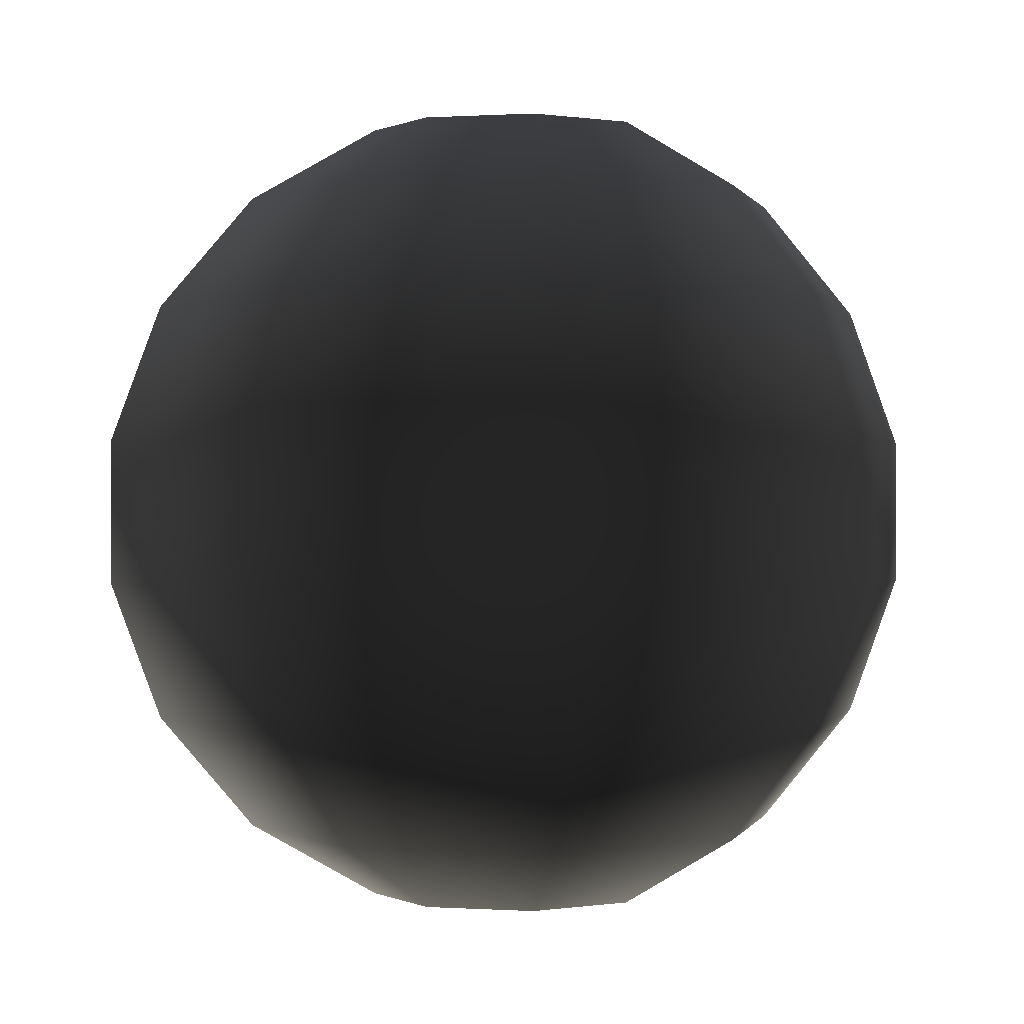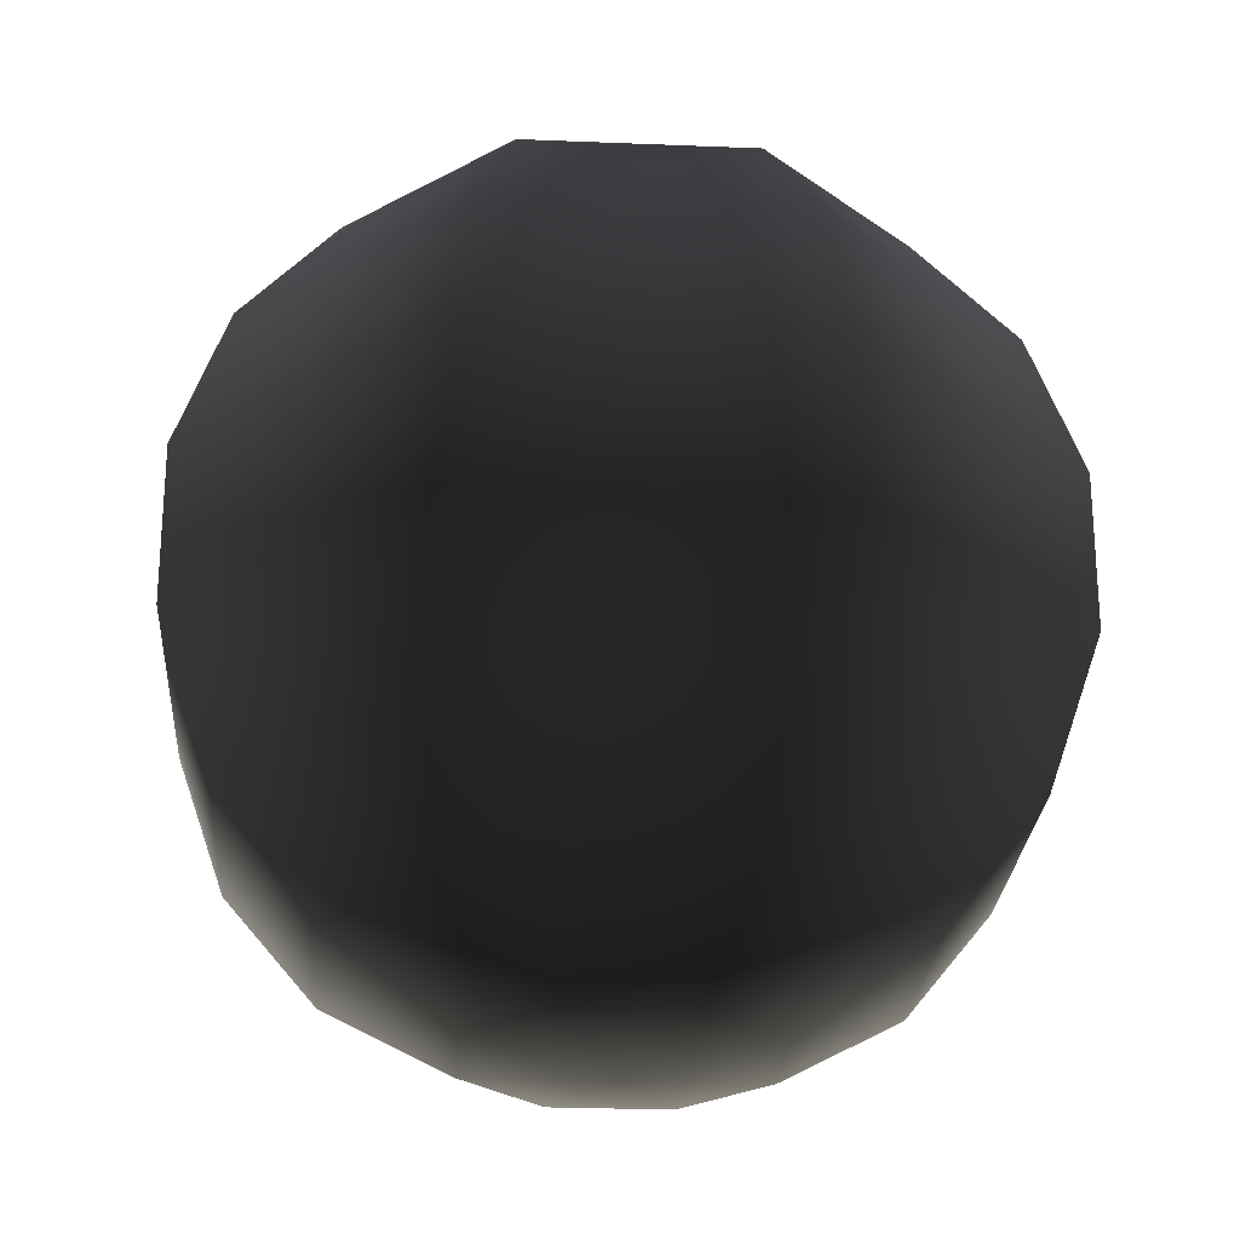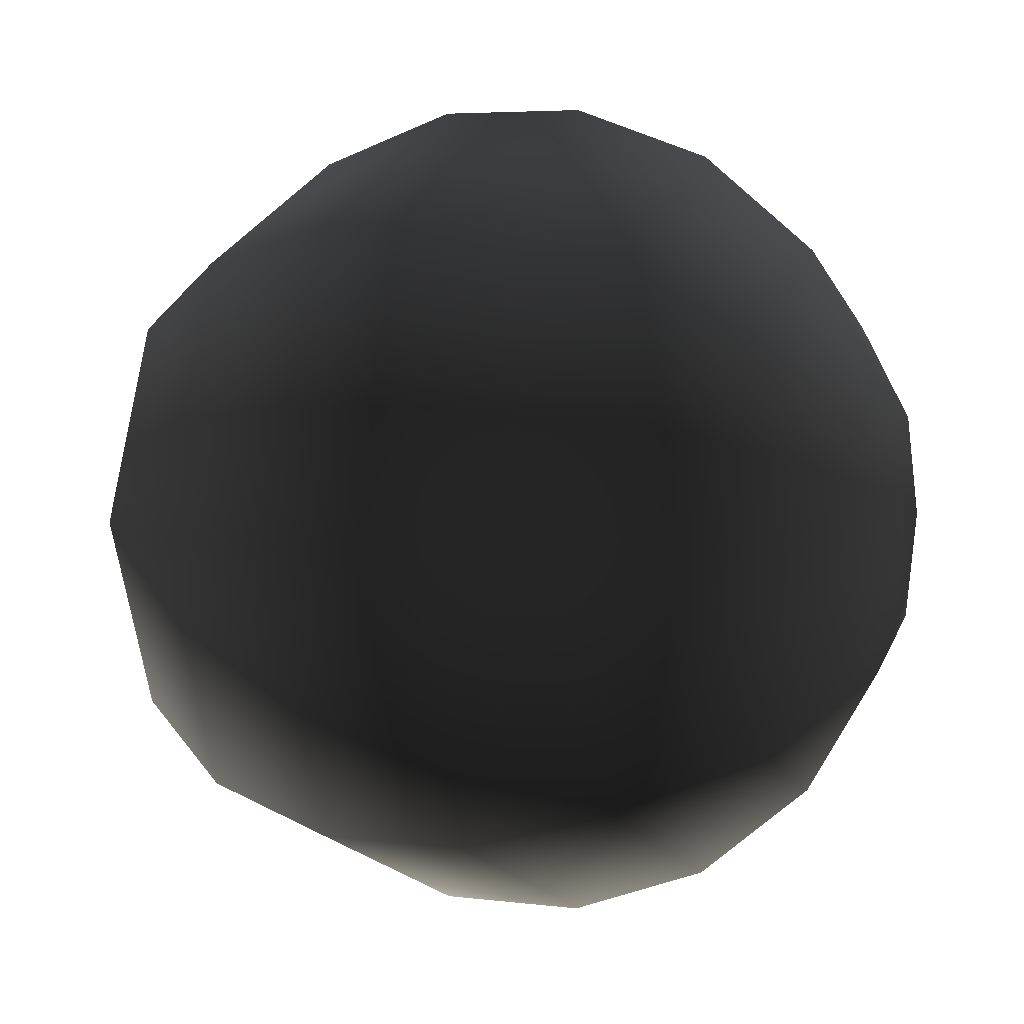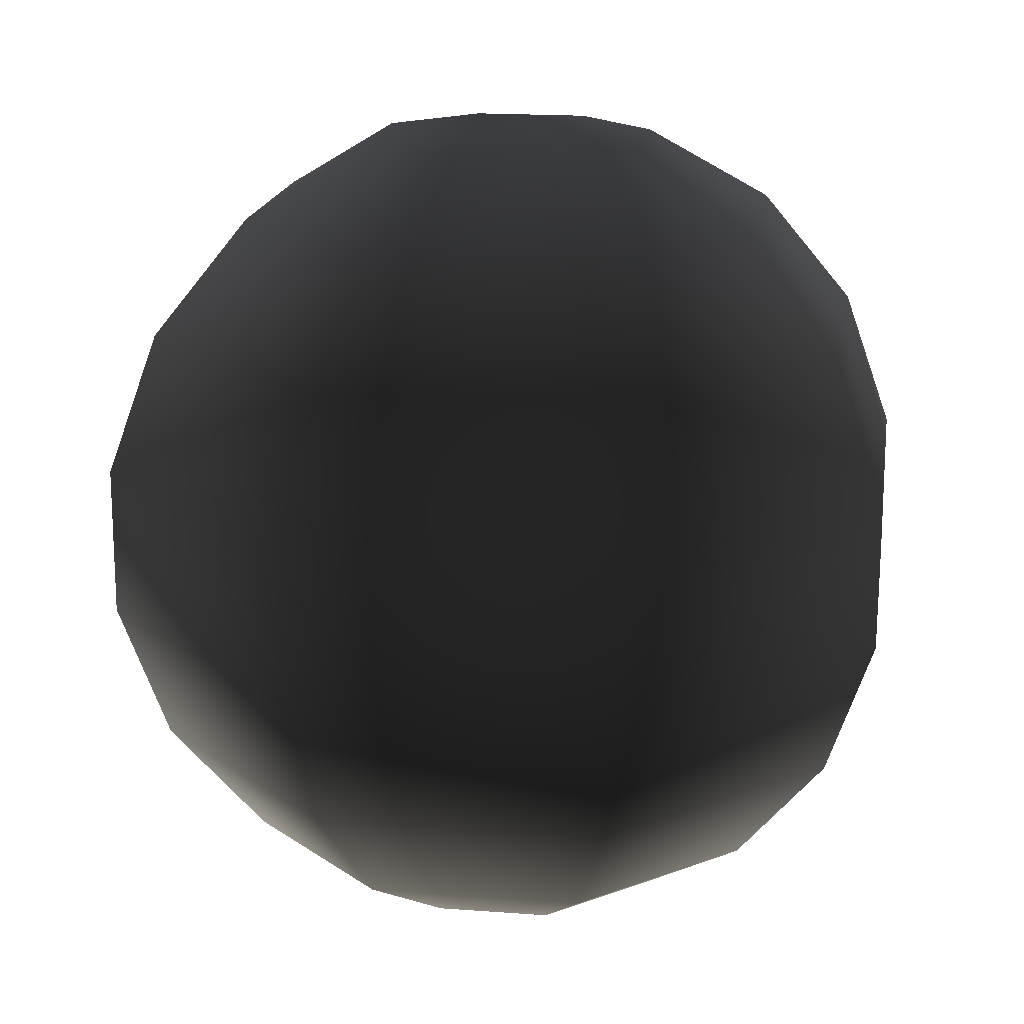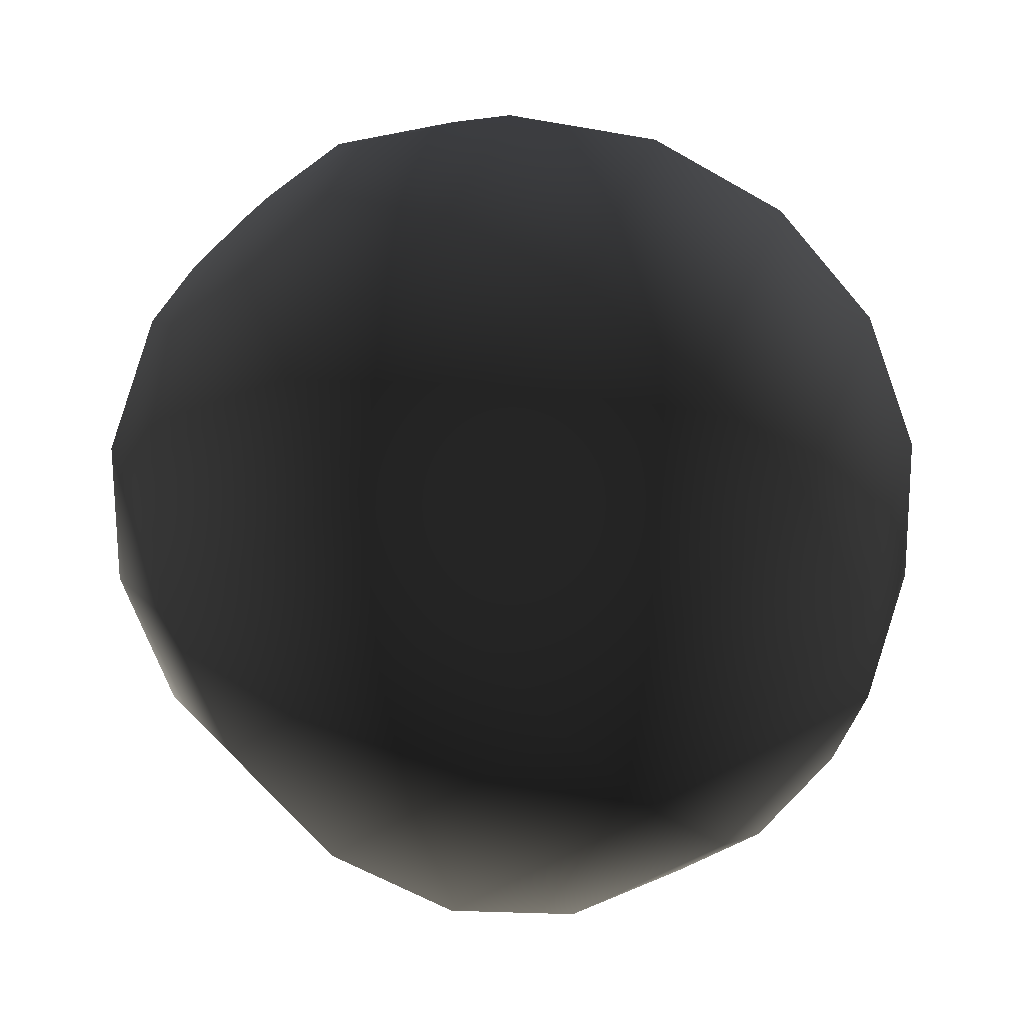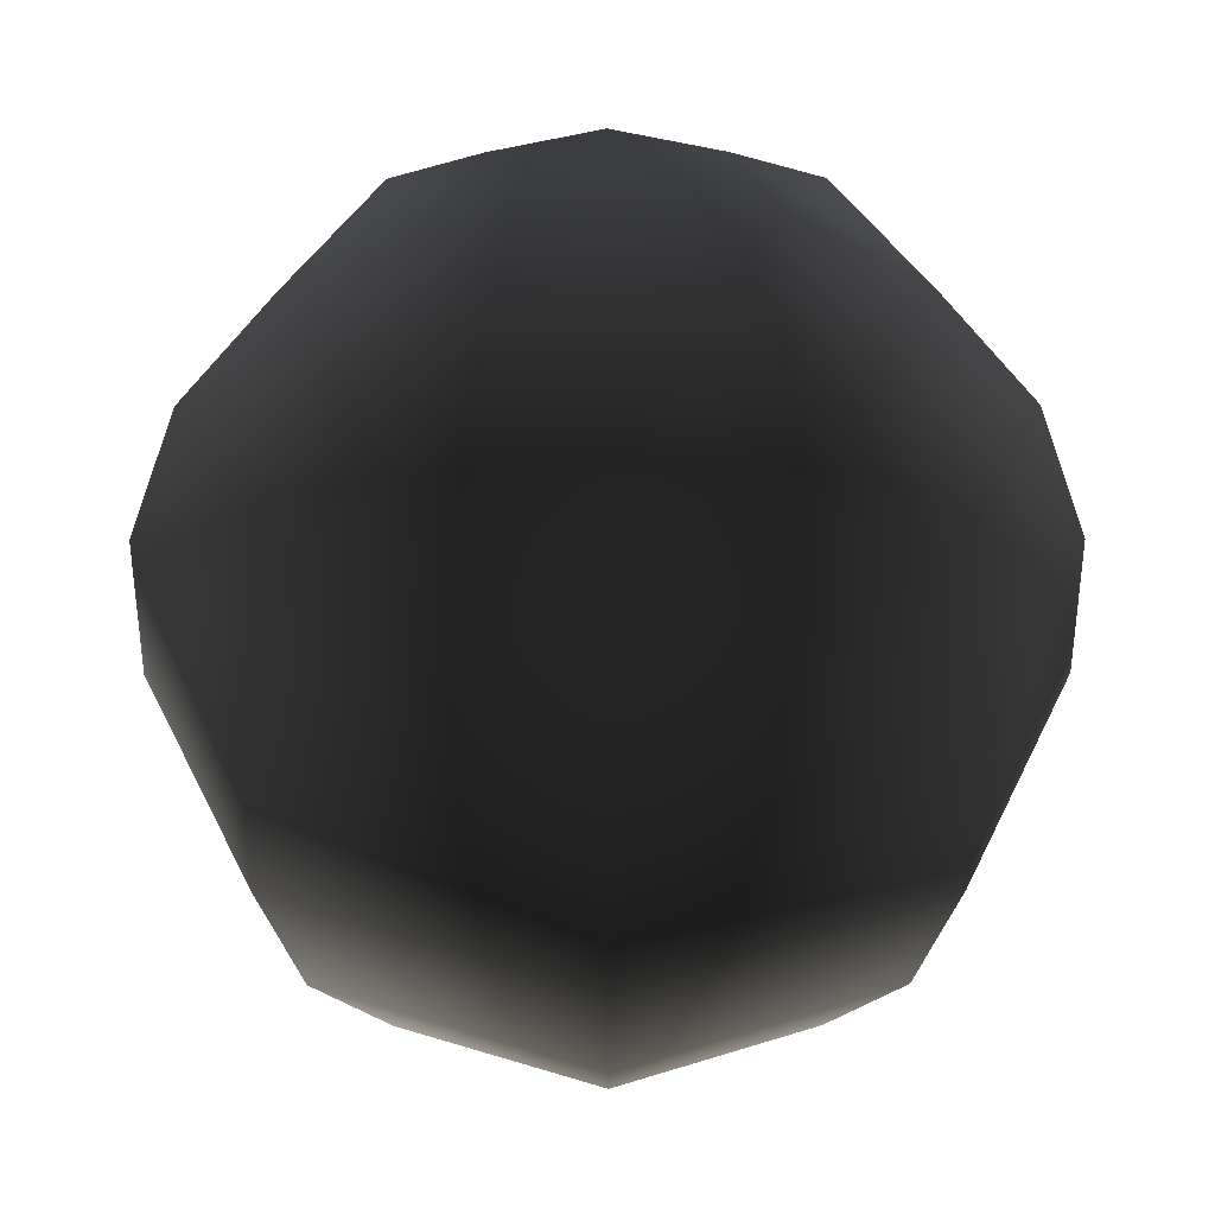
<metadata>
{"format":"obj","ext":"obj","renderer":"f3d","projection":"perspective","resolution":1024,"background":"white","views":[{"elev":0.2,"azim":-98.5,"up":"+Y"},{"elev":-25.4,"azim":153.7,"up":"+Y"},{"elev":4.8,"azim":112.7,"up":"+Z"},{"elev":17.3,"azim":31.0,"up":"+Y"},{"elev":-68.6,"azim":40.3,"up":"+Z"},{"elev":36.2,"azim":-0.2,"up":"+Y"}]}
</metadata>
<code>
v  3.214 -3.83 0
v  1.71 -4.698 0
v  1.209 -4.698 1.209
v  2.273 -3.83 2.273
v  0 -4.698 1.71
v  0 -4.925 0
v  2.273 -3.83 -2.273
v  1.209 -4.698 -1.209
v  3.062 -2.5 -3.062
v  4.33 -2.5 0
v  3.482 -0.8682 -3.482
v  4.924 -0.8682 0
v  3.062 -2.5 3.062
v  3.482 0.8682 -3.482
v  4.924 0.8682 0
v  3.482 -0.8682 3.482
v  0 -2.5 4.33
v  0 -3.83 3.214
v  -1.209 -4.698 1.209
v  -2.273 -3.83 2.273
v  0 -0.8682 4.924
v  -3.062 -2.5 3.062
v  3.482 0.8682 3.482
v  0 0.8682 4.924
v  -3.482 -0.8682 3.482
v  -3.214 -3.83 0
v  -4.33 -2.5 0
v  -1.71 -4.698 0
v  -1.209 -4.698 -1.209
v  -2.273 -3.83 -2.273
v  -3.062 -2.5 -3.062
v  -4.924 -0.8682 0
v  -3.482 0.8682 3.482
v  -3.482 -0.8682 -3.482
v  -4.924 0.8682 0
v  0 -3.83 -3.214
v  0 -2.5 -4.33
v  0 -4.698 -1.71
v  0 -0.8682 -4.924
v  0 0.8682 -4.924
v  -3.482 0.8682 -3.482
v  0 2.5 -4.33
v  -3.062 2.5 -3.062
v  -4.33 2.5 0
v  -2.273 3.83 -2.273
v  -3.214 3.83 0
v  -3.062 2.5 3.062
v  -2.273 3.83 2.273
v  0 2.5 4.33
v  0 3.83 3.214
v  -1.209 4.698 1.209
v  0 4.698 1.71
v  -1.71 4.698 0
v  0 4.925 0
v  -1.209 4.698 -1.209
v  0 3.83 -3.214
v  0 4.698 -1.71
v  3.062 2.5 -3.062
v  2.273 3.83 -2.273
v  1.209 4.698 -1.209
v  1.209 4.698 1.209
v  2.273 3.83 2.273
v  1.71 4.698 0
v  3.214 3.83 0
v  3.062 2.5 3.062
v  4.33 2.5 0
g frm-sphere3
f 1 2 3
f 4 1 3
f 4 3 5
f 6 3 2
f 5 3 6
f 7 8 2
f 1 7 2
f 2 8 6
f 9 7 1
f 10 9 1
f 11 9 10
f 12 11 10
f 12 10 13
f 10 1 4
f 13 10 4
f 14 11 12
f 15 14 12
f 15 12 16
f 16 12 13
f 16 13 17
f 13 4 18
f 17 13 18
f 18 4 5
f 18 5 19
f 20 18 19
f 17 18 20
f 21 16 17
f 22 17 20
f 21 17 22
f 23 16 21
f 23 15 16
f 24 23 21
f 25 21 22
f 24 21 25
f 22 20 26
f 27 22 26
f 25 22 27
f 20 19 28
f 26 20 28
f 26 28 29
f 30 26 29
f 27 26 30
f 31 27 30
f 32 27 31
f 32 25 27
f 33 25 32
f 33 24 25
f 34 32 31
f 35 32 34
f 35 33 32
f 31 30 36
f 37 31 36
f 34 31 37
f 30 29 38
f 36 30 38
f 36 38 8
f 7 36 8
f 37 36 7
f 9 37 7
f 39 37 9
f 39 34 37
f 11 39 9
f 40 39 11
f 41 34 39
f 40 41 39
f 14 40 11
f 42 40 14
f 43 41 40
f 42 43 40
f 41 35 34
f 44 35 41
f 43 44 41
f 45 43 42
f 46 44 43
f 45 46 43
f 44 47 35
f 48 47 44
f 46 48 44
f 47 33 35
f 47 49 33
f 50 49 47
f 48 50 47
f 51 48 46
f 52 50 48
f 51 52 48
f 53 46 45
f 53 51 46
f 54 51 53
f 55 53 45
f 53 55 54
f 55 45 56
f 57 55 56
f 54 55 57
f 56 45 42
f 56 42 58
f 59 56 58
f 57 56 59
f 60 57 59
f 54 57 60
f 58 42 14
f 52 61 50
f 54 61 52
f 54 52 51
f 61 62 50
f 50 62 49
f 61 63 62
f 63 64 62
f 62 65 49
f 62 64 65
f 49 65 24
f 49 24 33
f 64 66 65
f 65 23 24
f 65 66 23
f 64 59 66
f 60 59 64
f 63 60 64
f 66 58 15
f 59 58 66
f 66 15 23
f 58 14 15
f 63 61 54
f 54 60 63
f 8 38 6
f 38 29 6
f 6 29 28
f 28 19 6
f 19 5 6

</code>
